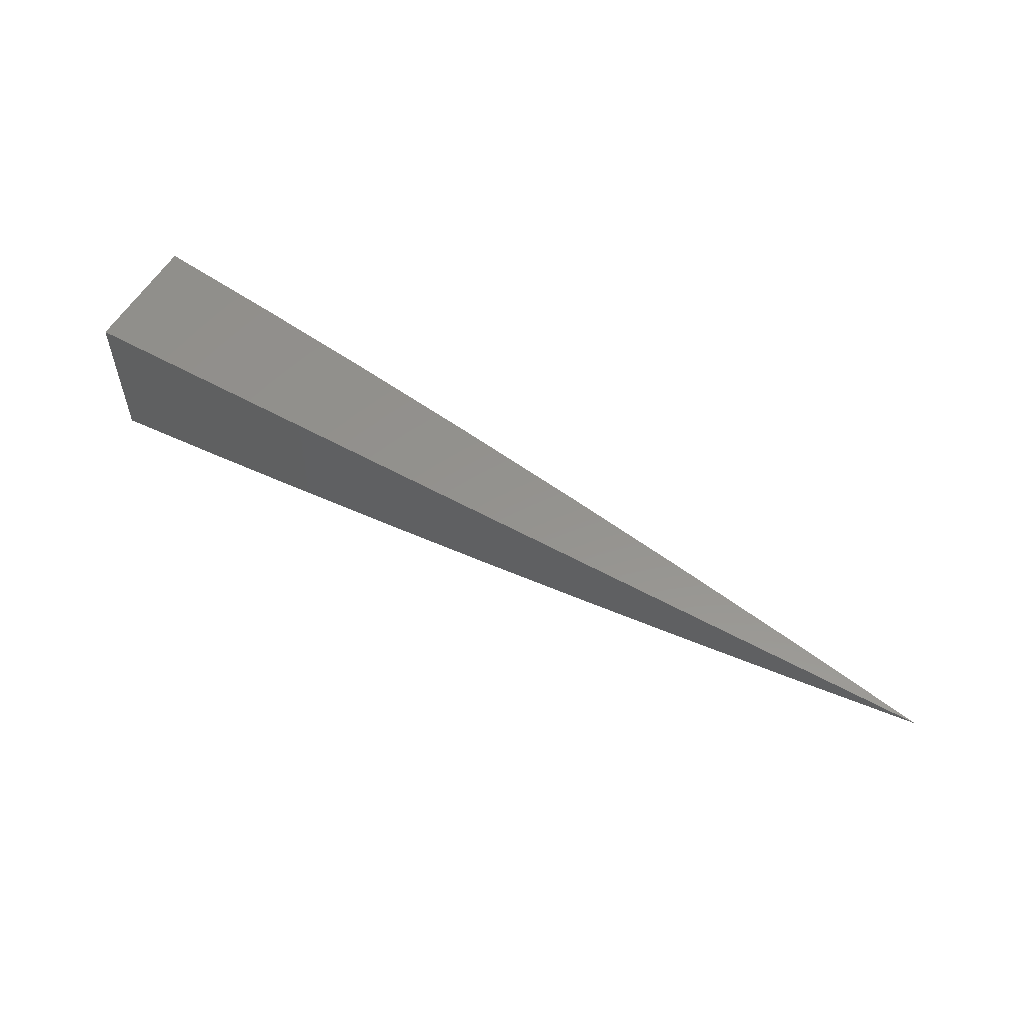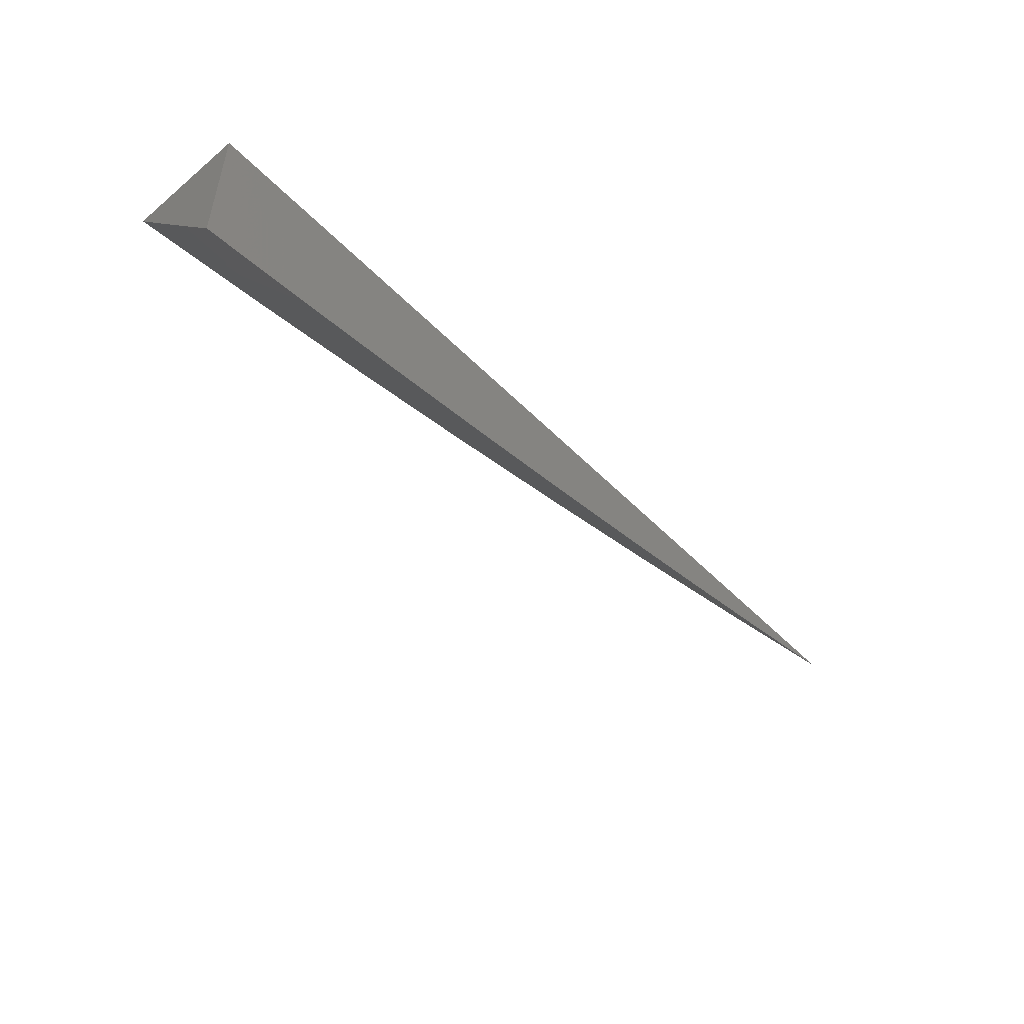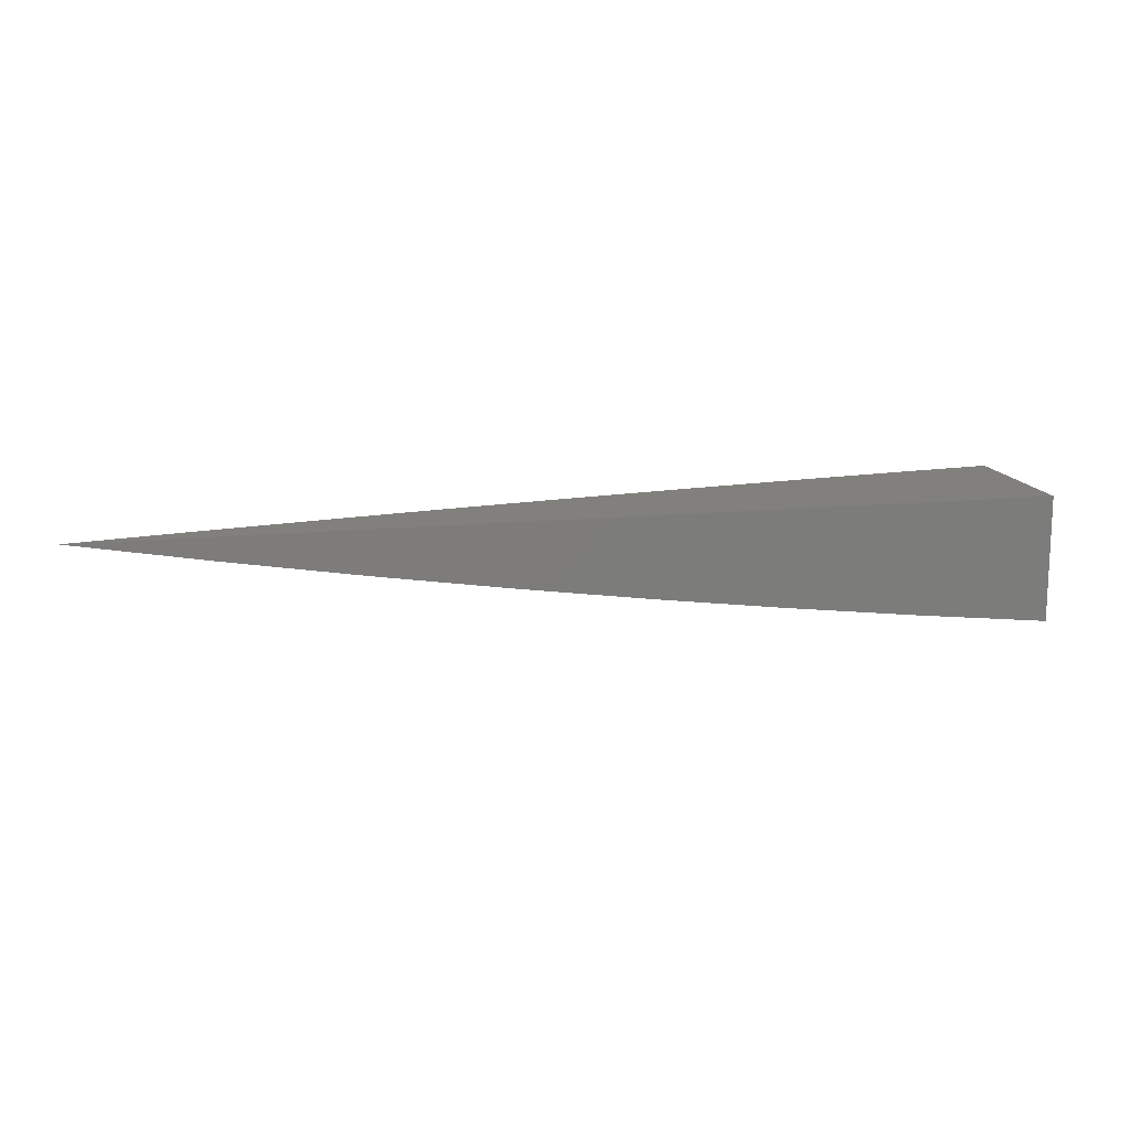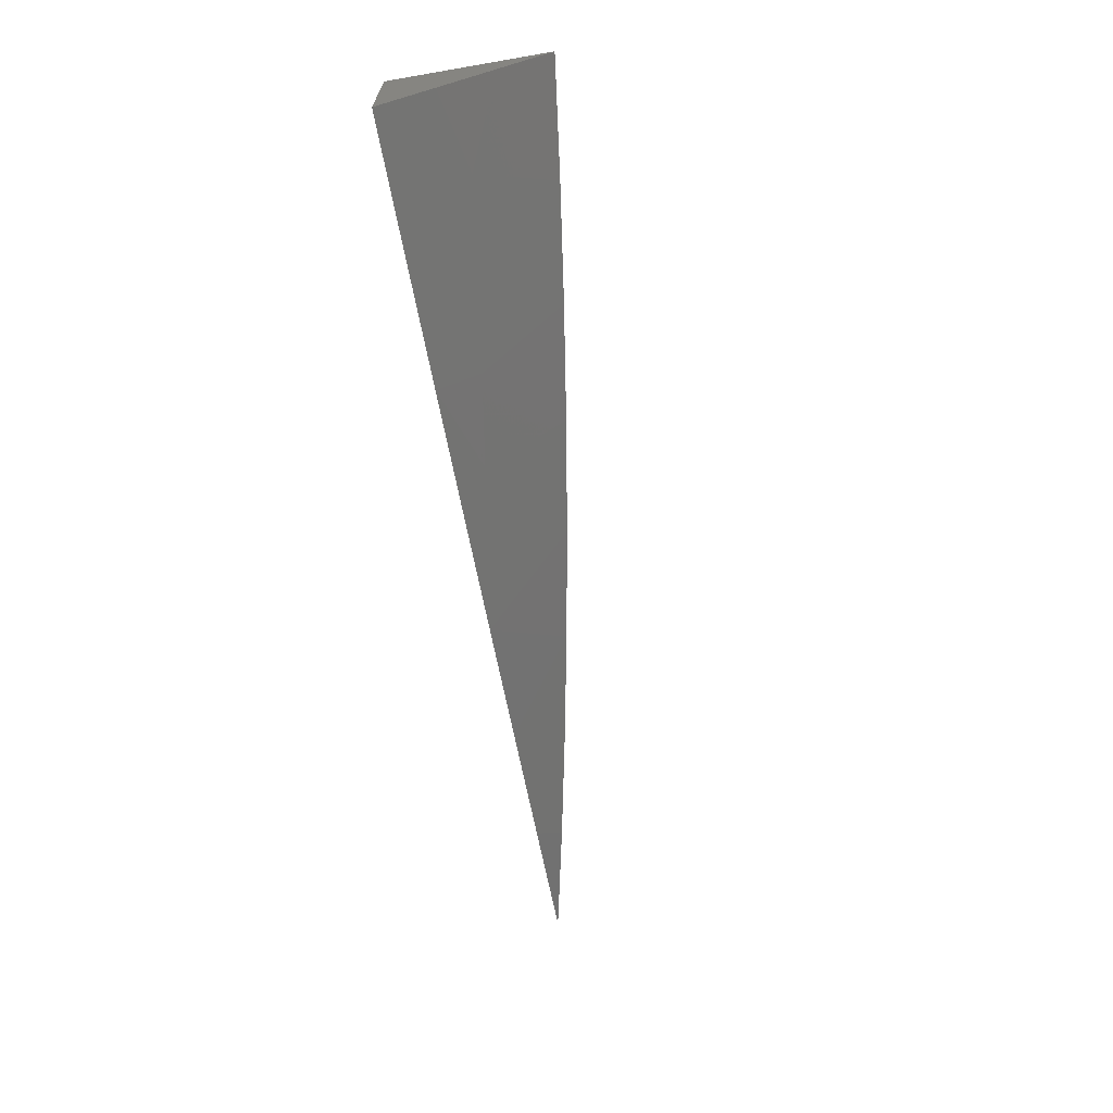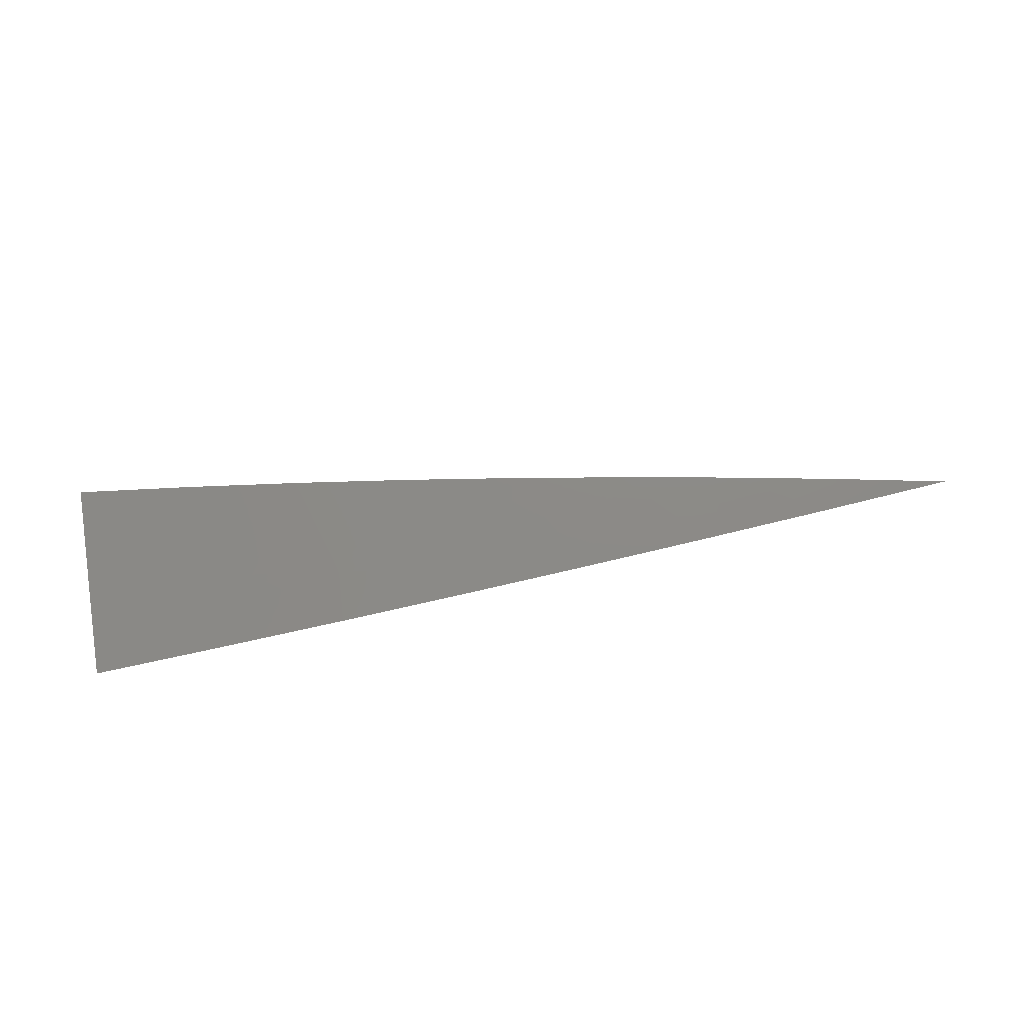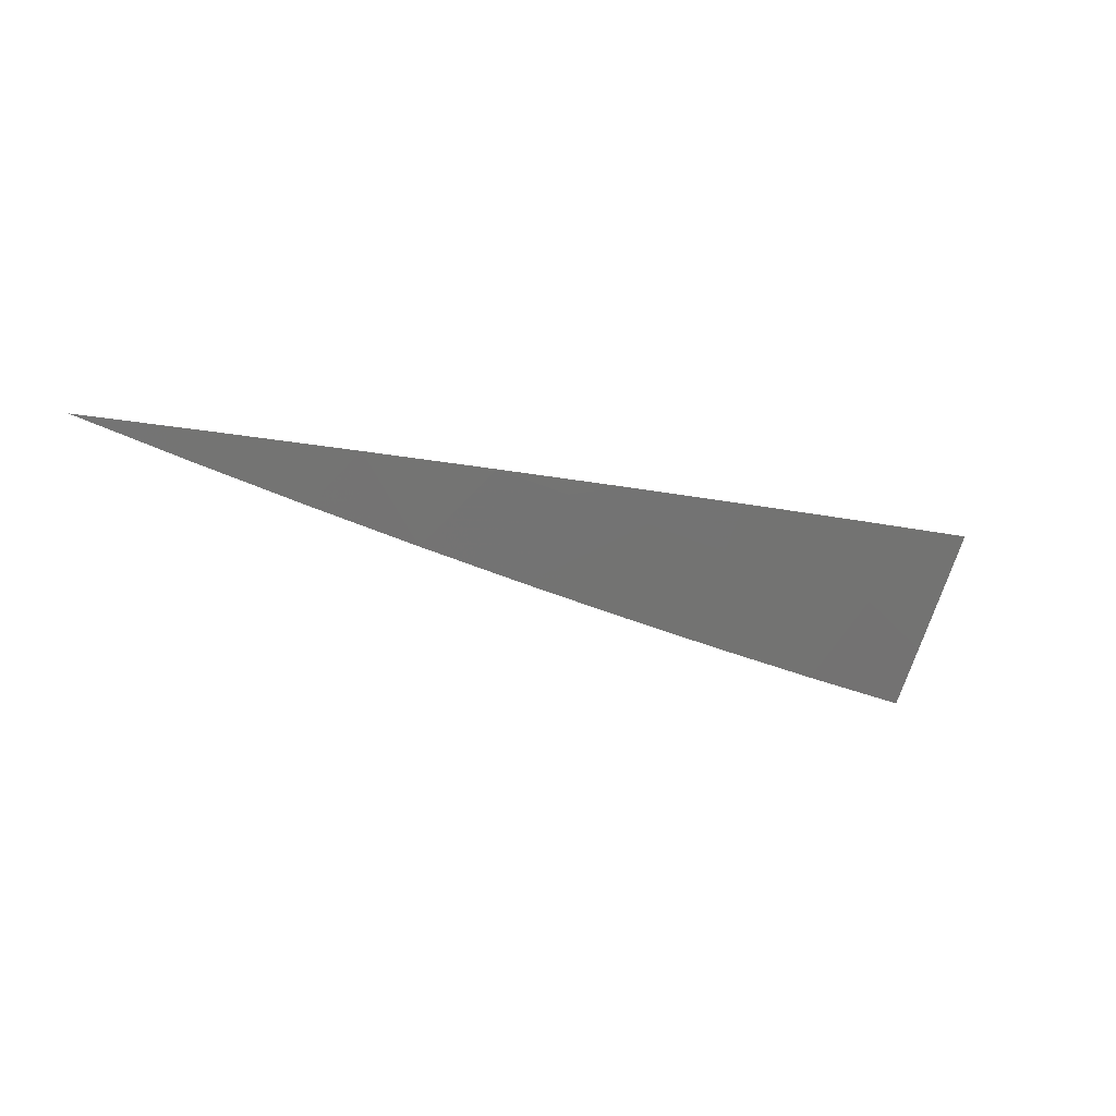
<metadata>
{"format":"stl","ext":"stl","renderer":"f3d","projection":"perspective","resolution":1024,"background":"white","views":[{"elev":56.3,"azim":30.0,"up":"+Y"},{"elev":-50.5,"azim":-47.7,"up":"+Y"},{"elev":14.0,"azim":167.5,"up":"+Z"},{"elev":-66.1,"azim":-80.2,"up":"+Z"},{"elev":-64.0,"azim":10.4,"up":"+Z"},{"elev":-16.9,"azim":149.7,"up":"+Y"}]}
</metadata>
<code>
# stl→obj: 24 verts, 44 faces
v 1.729 -8 -10
v 1.639 -8.019 -10
v 1.625 -8 -10.02
v 1.548 -8.037 -10
v 1.522 -8 -10.03
v 1.457 -8.054 -10
v 1.418 -8 -10.05
v 1.366 -8.07 -10
v 1.356 -8.01 -10.05
v 1.283 -8.022 -10.05
v 1.313 -8 -10.06
v 1.209 -8 -10.08
v 1.211 -8.033 -10.05
v 1.138 -8.044 -10.05
v 1.183 -8.099 -10
v 1.092 -8.112 -10
v 1.275 -8.085 -10
v 1 -8.123 -10
v 1 -8.082 -10.03
v 1.065 -8.053 -10.05
v 1.105 -8 -10.09
v 1 -8.041 -10.07
v 1 -8 -10.1
v 1 -8 -10
f 1 2 3
f 3 2 4
f 3 4 5
f 5 4 6
f 5 6 7
f 7 6 8
f 7 8 9
f 9 8 10
f 9 10 11
f 11 10 12
f 12 10 13
f 12 13 14
f 14 13 15
f 14 15 16
f 8 17 10
f 10 17 13
f 17 15 13
f 18 19 16
f 16 19 20
f 16 20 14
f 14 20 21
f 14 21 12
f 19 22 20
f 20 22 23
f 20 23 21
f 11 7 9
f 23 22 24
f 24 22 19
f 24 19 18
f 18 16 24
f 24 16 15
f 24 15 17
f 17 8 24
f 24 8 6
f 24 6 4
f 4 2 24
f 24 2 1
f 1 3 24
f 24 3 5
f 24 5 7
f 7 11 24
f 24 11 12
f 24 12 21
f 21 23 24

</code>
